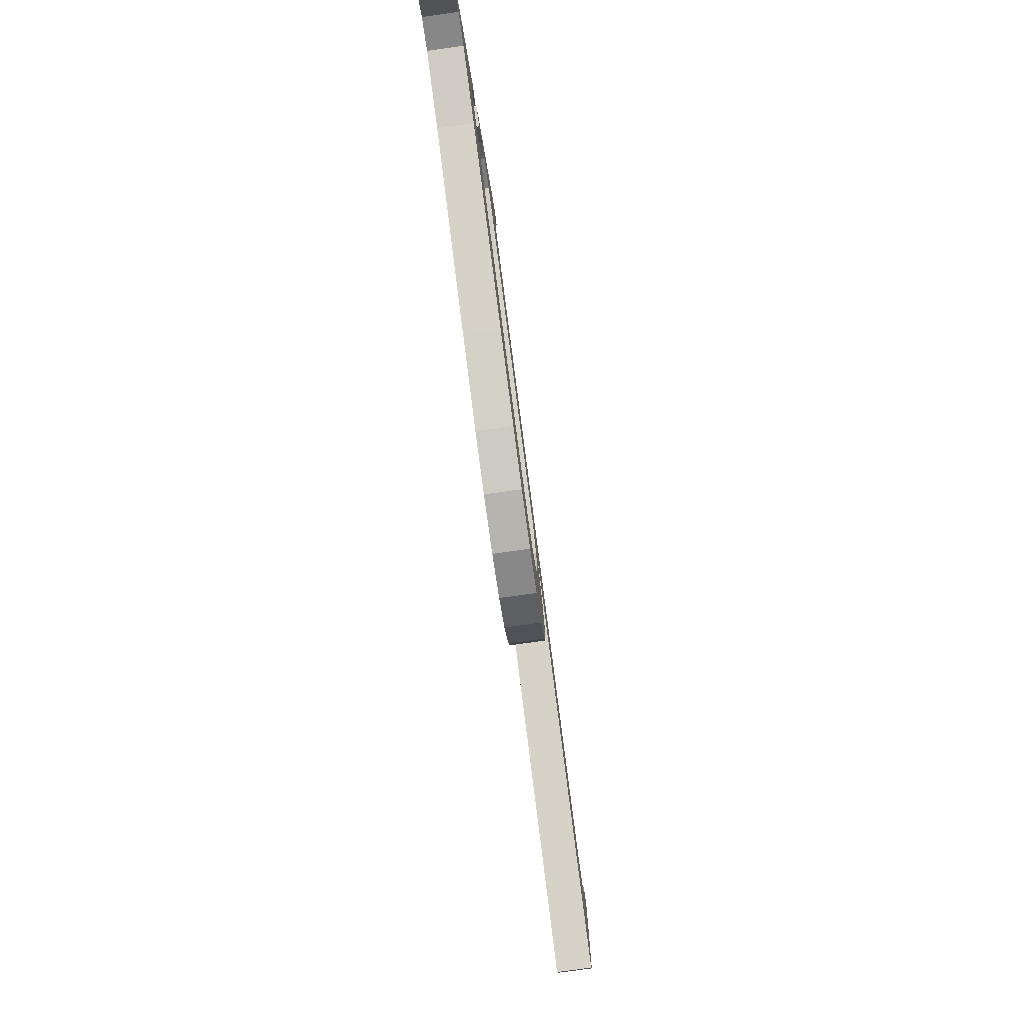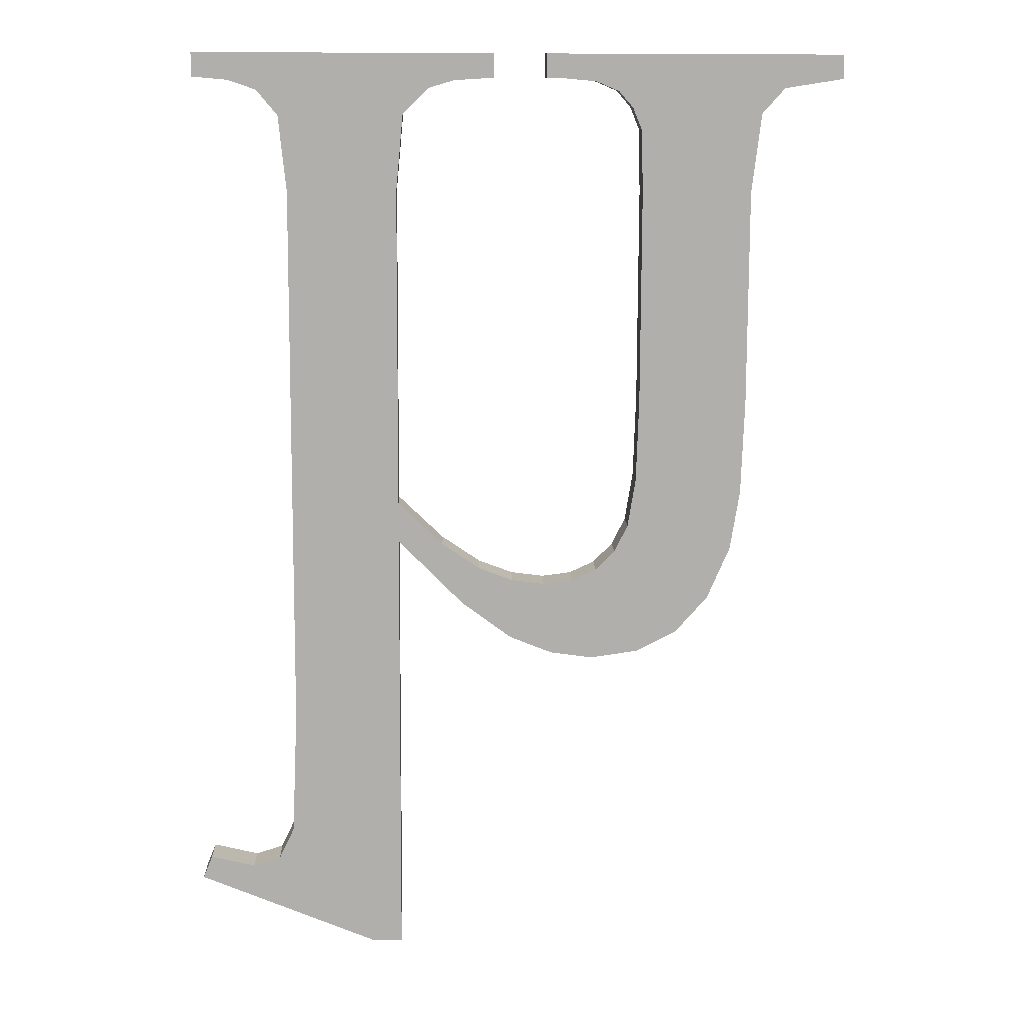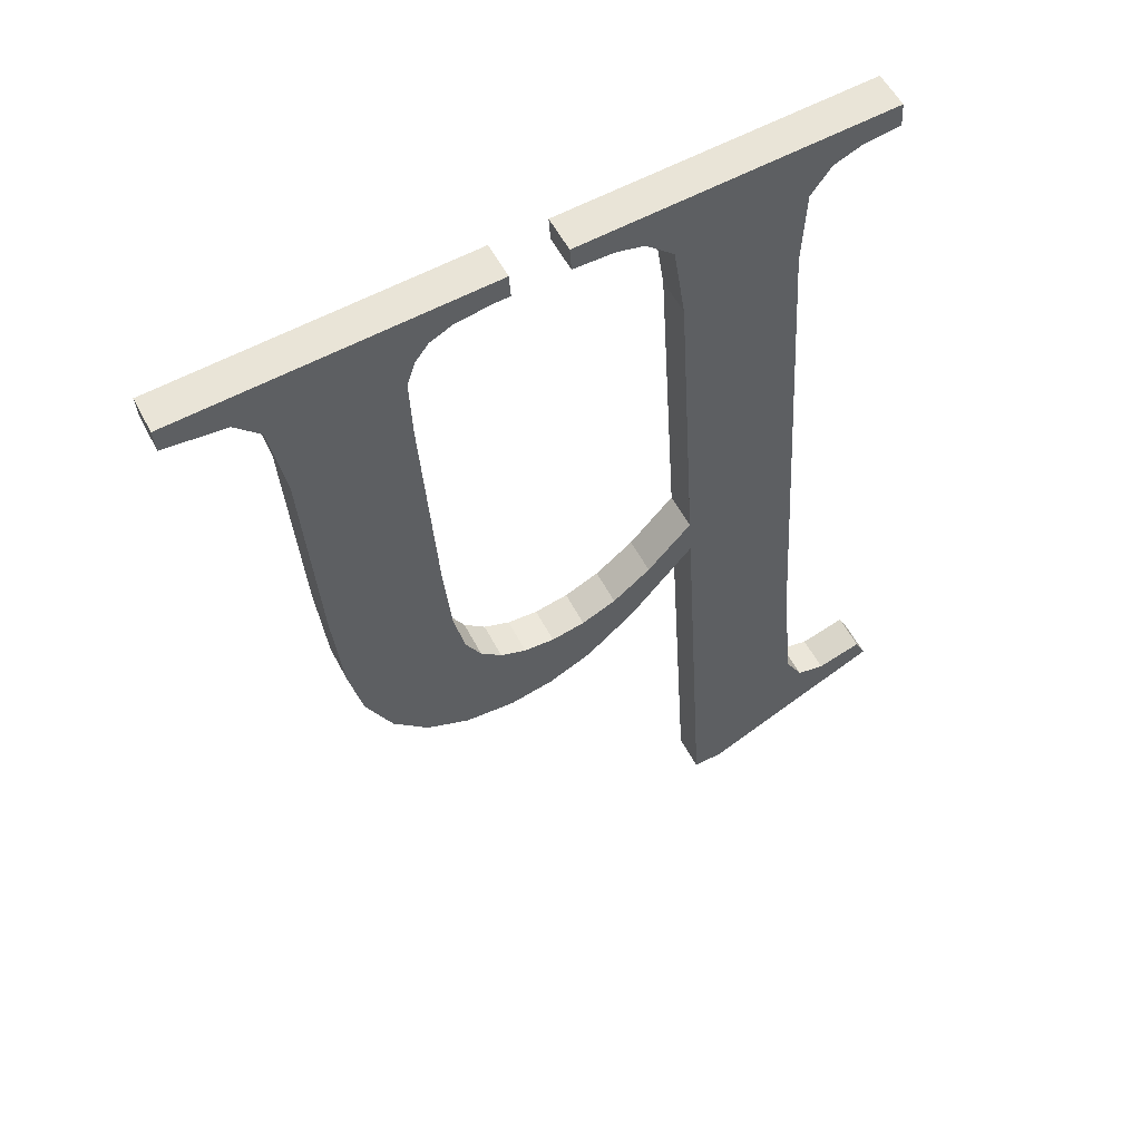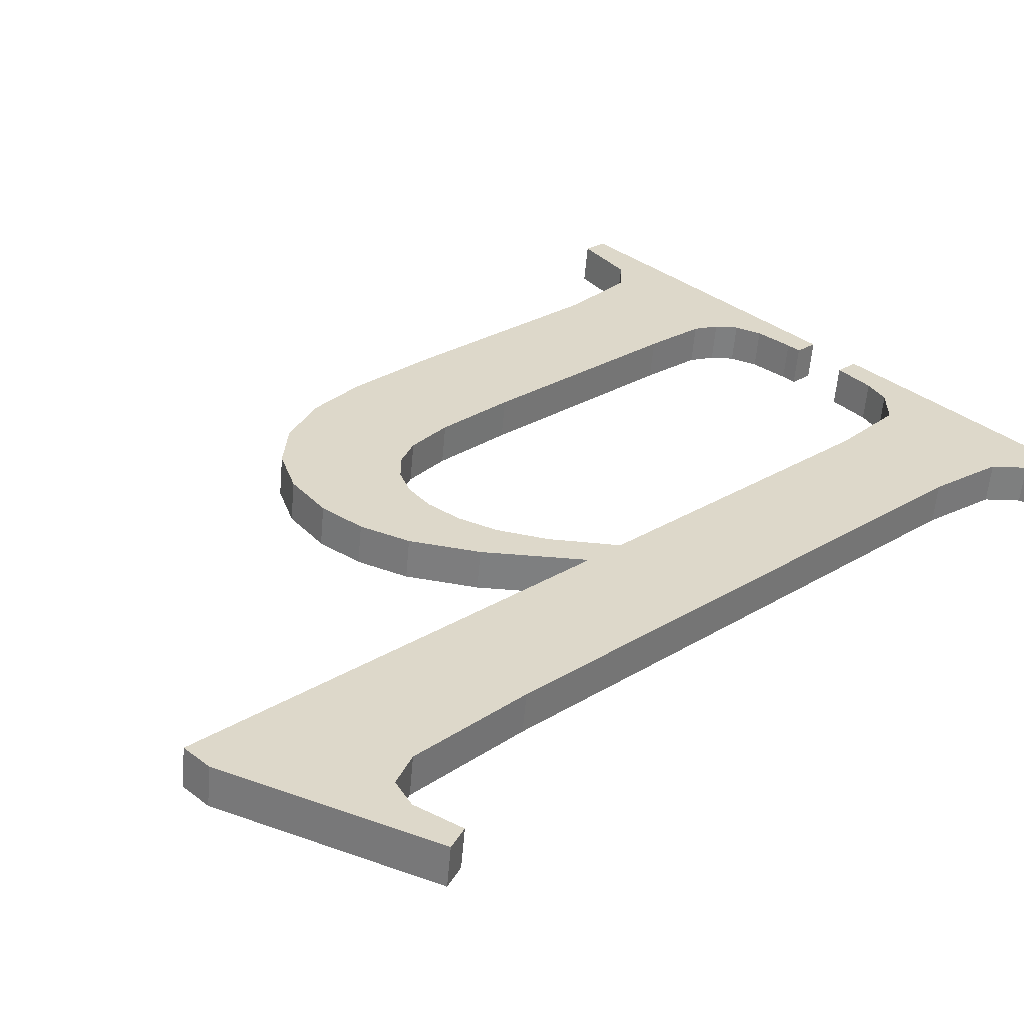
<metadata>
{"format":"obj","ext":"obj","renderer":"f3d","projection":"perspective","resolution":1024,"background":"white","views":[{"elev":-13.6,"azim":93.3,"up":"+Z"},{"elev":4.9,"azim":-1.8,"up":"+Z"},{"elev":63.8,"azim":152.5,"up":"+Z"},{"elev":35.4,"azim":-134.9,"up":"+Y"}]}
</metadata>
<code>
o #ID769
v -0.7837 -0.001729 0.2095
v -0.7864 -0.001918 0.211
v -0.7865 -0.001873 0.2106
v -0.7857 -0.001897 0.2108
v -0.7852 -0.001914 0.211
v -0.785 -0.001977 0.2115
v -0.7849 -0.002224 0.2134
v -0.7849 -0.003285 0.2219
v -0.7822 -0.002459 0.2153
v -0.7832 -0.002666 0.217
v -0.7832 -0.002587 0.2163
v -0.7825 -0.002581 0.2163
v -0.7819 -0.002531 0.2159
v -0.7814 -0.002387 0.2147
v -0.7814 -0.002506 0.2157
v -0.7807 -0.002354 0.2145
v -0.7808 -0.002498 0.2156
v -0.7804 -0.002505 0.2157
v -0.7801 -0.002343 0.2144
v -0.78 -0.002528 0.2159
v -0.7793 -0.002357 0.2145
v -0.7797 -0.002566 0.2162
v -0.7795 -0.002618 0.2166
v -0.7794 -0.002711 0.2173
v -0.7793 -0.002871 0.2186
v -0.7793 -0.003285 0.2219
v -0.7806 -0.003504 0.2237
v -0.7809 -0.003551 0.224
v -0.7809 -0.003504 0.2237
v -0.7762 -0.003551 0.224
v -0.7801 -0.003498 0.2236
v -0.7797 -0.003479 0.2235
v -0.7795 -0.003449 0.2232
v -0.7794 -0.003406 0.2229
v -0.7771 -0.003487 0.2235
v -0.7775 -0.003438 0.2231
v -0.7787 -0.002398 0.2148
v -0.7776 -0.003285 0.2219
v -0.7782 -0.002469 0.2154
v -0.7778 -0.002571 0.2162
v -0.7777 -0.002687 0.2171
v -0.7776 -0.002871 0.2186
v -0.7762 -0.003504 0.2237
v -0.7858 -0.003498 0.2236
v -0.7864 -0.003551 0.224
v -0.7864 -0.003504 0.2237
v -0.7817 -0.003551 0.224
v -0.7854 -0.00348 0.2235
v -0.785 -0.003431 0.2231
v -0.7827 -0.003485 0.2235
v -0.7831 -0.003435 0.2231
v -0.7832 -0.003285 0.2219
v -0.7832 -0.001729 0.2095
v -0.7823 -0.003499 0.2236
v -0.7817 -0.003504 0.2237
v -0.7832 -0.001729 0.2095
v -0.7832 -0.00203 0.2164
v -0.7832 -0.002587 0.2163
v -0.7832 -0.001172 0.2096
v -0.7822 -0.001901 0.2154
v -0.7832 -0.002587 0.2163
v -0.7832 -0.00203 0.2164
v -0.7822 -0.002459 0.2153
v -0.7822 -0.001901 0.2154
v -0.7814 -0.002387 0.2147
v -0.7822 -0.002459 0.2153
v -0.7814 -0.001829 0.2148
v -0.7814 -0.001829 0.2148
v -0.7807 -0.002354 0.2145
v -0.7814 -0.002387 0.2147
v -0.7807 -0.001796 0.2146
v -0.7807 -0.001796 0.2146
v -0.7801 -0.002343 0.2144
v -0.7807 -0.002354 0.2145
v -0.7801 -0.001785 0.2145
v -0.7801 -0.001785 0.2145
v -0.7793 -0.002357 0.2145
v -0.7801 -0.002343 0.2144
v -0.7793 -0.001799 0.2146
v -0.7793 -0.001799 0.2146
v -0.7787 -0.002398 0.2148
v -0.7793 -0.002357 0.2145
v -0.7787 -0.00184 0.2149
v -0.7787 -0.002398 0.2148
v -0.7782 -0.001911 0.2155
v -0.7782 -0.002469 0.2154
v -0.7787 -0.00184 0.2149
v -0.7782 -0.002469 0.2154
v -0.7778 -0.002013 0.2163
v -0.7778 -0.002571 0.2162
v -0.7782 -0.001911 0.2155
v -0.7778 -0.002571 0.2162
v -0.7777 -0.002129 0.2172
v -0.7777 -0.002687 0.2171
v -0.7778 -0.002013 0.2163
v -0.7777 -0.002687 0.2171
v -0.7776 -0.002313 0.2187
v -0.7776 -0.002871 0.2186
v -0.7777 -0.002129 0.2172
v -0.7776 -0.002871 0.2186
v -0.7776 -0.002728 0.222
v -0.7776 -0.003285 0.2219
v -0.7776 -0.002313 0.2187
v -0.7776 -0.003285 0.2219
v -0.7775 -0.00288 0.2232
v -0.7775 -0.003438 0.2231
v -0.7776 -0.002728 0.222
v -0.7775 -0.003438 0.2231
v -0.7771 -0.002929 0.2236
v -0.7771 -0.003487 0.2235
v -0.7775 -0.00288 0.2232
v -0.7771 -0.002929 0.2236
v -0.7762 -0.003504 0.2237
v -0.7771 -0.003487 0.2235
v -0.7762 -0.002947 0.2237
v -0.7762 -0.003504 0.2237
v -0.7762 -0.002993 0.2241
v -0.7762 -0.003551 0.224
v -0.7762 -0.002947 0.2237
v -0.7762 -0.002993 0.2241
v -0.7809 -0.003551 0.224
v -0.7762 -0.003551 0.224
v -0.7809 -0.002993 0.2241
v -0.7809 -0.002947 0.2237
v -0.7809 -0.003551 0.224
v -0.7809 -0.002993 0.2241
v -0.7809 -0.003504 0.2237
v -0.7809 -0.002947 0.2237
v -0.7806 -0.003504 0.2237
v -0.7809 -0.003504 0.2237
v -0.7806 -0.002947 0.2237
v -0.7806 -0.002947 0.2237
v -0.7801 -0.003498 0.2236
v -0.7806 -0.003504 0.2237
v -0.7801 -0.00294 0.2237
v -0.7801 -0.00294 0.2237
v -0.7797 -0.003479 0.2235
v -0.7801 -0.003498 0.2236
v -0.7797 -0.002922 0.2235
v -0.7795 -0.002891 0.2233
v -0.7797 -0.003479 0.2235
v -0.7797 -0.002922 0.2235
v -0.7795 -0.003449 0.2232
v -0.7794 -0.002848 0.2229
v -0.7795 -0.003449 0.2232
v -0.7795 -0.002891 0.2233
v -0.7794 -0.003406 0.2229
v -0.7793 -0.002728 0.222
v -0.7794 -0.003406 0.2229
v -0.7794 -0.002848 0.2229
v -0.7793 -0.003285 0.2219
v -0.7793 -0.002313 0.2187
v -0.7793 -0.003285 0.2219
v -0.7793 -0.002728 0.222
v -0.7793 -0.002871 0.2186
v -0.7794 -0.002154 0.2174
v -0.7793 -0.002871 0.2186
v -0.7793 -0.002313 0.2187
v -0.7794 -0.002711 0.2173
v -0.7795 -0.00206 0.2167
v -0.7794 -0.002711 0.2173
v -0.7794 -0.002154 0.2174
v -0.7795 -0.002618 0.2166
v -0.7797 -0.002008 0.2162
v -0.7795 -0.002618 0.2166
v -0.7795 -0.00206 0.2167
v -0.7797 -0.002566 0.2162
v -0.78 -0.00197 0.2159
v -0.7797 -0.002566 0.2162
v -0.7797 -0.002008 0.2162
v -0.78 -0.002528 0.2159
v -0.78 -0.00197 0.2159
v -0.7804 -0.002505 0.2157
v -0.78 -0.002528 0.2159
v -0.7804 -0.001948 0.2158
v -0.7804 -0.001948 0.2158
v -0.7808 -0.002498 0.2156
v -0.7804 -0.002505 0.2157
v -0.7808 -0.00194 0.2157
v -0.7808 -0.00194 0.2157
v -0.7814 -0.002506 0.2157
v -0.7808 -0.002498 0.2156
v -0.7814 -0.001948 0.2158
v -0.7814 -0.001948 0.2158
v -0.7819 -0.002531 0.2159
v -0.7814 -0.002506 0.2157
v -0.7819 -0.001973 0.216
v -0.7819 -0.001973 0.216
v -0.7825 -0.002581 0.2163
v -0.7819 -0.002531 0.2159
v -0.7825 -0.002024 0.2164
v -0.7825 -0.002024 0.2164
v -0.7832 -0.002666 0.217
v -0.7825 -0.002581 0.2163
v -0.7832 -0.002108 0.217
v -0.7832 -0.002666 0.217
v -0.7832 -0.002728 0.222
v -0.7832 -0.003285 0.2219
v -0.7832 -0.002108 0.217
v -0.7832 -0.003285 0.2219
v -0.7831 -0.002878 0.2232
v -0.7831 -0.003435 0.2231
v -0.7832 -0.002728 0.222
v -0.7831 -0.002878 0.2232
v -0.7827 -0.003485 0.2235
v -0.7831 -0.003435 0.2231
v -0.7827 -0.002927 0.2236
v -0.7827 -0.002927 0.2236
v -0.7823 -0.003499 0.2236
v -0.7827 -0.003485 0.2235
v -0.7823 -0.002942 0.2237
v -0.7823 -0.002942 0.2237
v -0.7817 -0.003504 0.2237
v -0.7823 -0.003499 0.2236
v -0.7817 -0.002947 0.2237
v -0.7817 -0.003504 0.2237
v -0.7817 -0.002993 0.2241
v -0.7817 -0.003551 0.224
v -0.7817 -0.002947 0.2237
v -0.7817 -0.002993 0.2241
v -0.7864 -0.003551 0.224
v -0.7817 -0.003551 0.224
v -0.7864 -0.002993 0.2241
v -0.7864 -0.002947 0.2237
v -0.7864 -0.003551 0.224
v -0.7864 -0.002993 0.2241
v -0.7864 -0.003504 0.2237
v -0.7864 -0.002947 0.2237
v -0.7858 -0.003498 0.2236
v -0.7864 -0.003504 0.2237
v -0.7858 -0.002941 0.2237
v -0.7858 -0.002941 0.2237
v -0.7854 -0.00348 0.2235
v -0.7858 -0.003498 0.2236
v -0.7854 -0.002922 0.2235
v -0.785 -0.002874 0.2231
v -0.7854 -0.00348 0.2235
v -0.7854 -0.002922 0.2235
v -0.785 -0.003431 0.2231
v -0.7849 -0.002728 0.222
v -0.785 -0.003431 0.2231
v -0.785 -0.002874 0.2231
v -0.7849 -0.003285 0.2219
v -0.7849 -0.001666 0.2135
v -0.7849 -0.003285 0.2219
v -0.7849 -0.002728 0.222
v -0.7849 -0.002224 0.2134
v -0.785 -0.001419 0.2115
v -0.7849 -0.002224 0.2134
v -0.7849 -0.001666 0.2135
v -0.785 -0.001977 0.2115
v -0.7852 -0.001356 0.211
v -0.785 -0.001977 0.2115
v -0.785 -0.001419 0.2115
v -0.7852 -0.001914 0.211
v -0.7852 -0.001356 0.211
v -0.7857 -0.001897 0.2108
v -0.7852 -0.001914 0.211
v -0.7857 -0.001339 0.2109
v -0.7857 -0.001339 0.2109
v -0.7864 -0.001918 0.211
v -0.7857 -0.001897 0.2108
v -0.7864 -0.00136 0.2111
v -0.7865 -0.001315 0.2107
v -0.7864 -0.001918 0.211
v -0.7864 -0.00136 0.2111
v -0.7865 -0.001873 0.2106
v -0.7865 -0.001315 0.2107
v -0.7837 -0.001729 0.2095
v -0.7865 -0.001873 0.2106
v -0.7837 -0.001172 0.2096
v -0.7837 -0.001172 0.2096
v -0.7832 -0.001729 0.2095
v -0.7837 -0.001729 0.2095
v -0.7832 -0.001172 0.2096
v -0.7864 -0.00136 0.2111
v -0.7837 -0.001172 0.2096
v -0.7865 -0.001315 0.2107
v -0.7857 -0.001339 0.2109
v -0.7852 -0.001356 0.211
v -0.785 -0.001419 0.2115
v -0.7849 -0.001666 0.2135
v -0.7817 -0.002993 0.2241
v -0.7864 -0.002947 0.2237
v -0.7864 -0.002993 0.2241
v -0.7858 -0.002941 0.2237
v -0.7854 -0.002922 0.2235
v -0.785 -0.002874 0.2231
v -0.7827 -0.002927 0.2236
v -0.7849 -0.002728 0.222
v -0.7831 -0.002878 0.2232
v -0.7832 -0.002728 0.222
v -0.7823 -0.002942 0.2237
v -0.7817 -0.002947 0.2237
v -0.7825 -0.002024 0.2164
v -0.7832 -0.00203 0.2164
v -0.7832 -0.002108 0.217
v -0.7822 -0.001901 0.2154
v -0.7819 -0.001973 0.216
v -0.7814 -0.001829 0.2148
v -0.7814 -0.001948 0.2158
v -0.7807 -0.001796 0.2146
v -0.7808 -0.00194 0.2157
v -0.7804 -0.001948 0.2158
v -0.7801 -0.001785 0.2145
v -0.78 -0.00197 0.2159
v -0.7793 -0.001799 0.2146
v -0.7797 -0.002008 0.2162
v -0.7795 -0.00206 0.2167
v -0.7794 -0.002154 0.2174
v -0.7793 -0.002313 0.2187
v -0.7762 -0.002993 0.2241
v -0.7809 -0.002947 0.2237
v -0.7809 -0.002993 0.2241
v -0.7806 -0.002947 0.2237
v -0.7801 -0.00294 0.2237
v -0.7797 -0.002922 0.2235
v -0.7795 -0.002891 0.2233
v -0.7794 -0.002848 0.2229
v -0.7771 -0.002929 0.2236
v -0.7793 -0.002728 0.222
v -0.7775 -0.00288 0.2232
v -0.7787 -0.00184 0.2149
v -0.7776 -0.002728 0.222
v -0.7782 -0.001911 0.2155
v -0.7778 -0.002013 0.2163
v -0.7777 -0.002129 0.2172
v -0.7762 -0.002947 0.2237
v -0.7776 -0.002313 0.2187
v -0.7832 -0.001172 0.2096
f 1 2 3
f 3 2 1
f 2 1 4
f 4 1 2
f 4 1 5
f 5 1 4
f 5 1 6
f 6 1 5
f 6 1 7
f 7 1 6
f 7 1 8
f 8 1 7
f 9 10 11
f 11 10 9
f 10 9 12
f 12 9 10
f 12 9 13
f 13 9 12
f 13 9 14
f 14 9 13
f 13 14 15
f 15 14 13
f 15 14 16
f 16 14 15
f 15 16 17
f 17 16 15
f 17 16 18
f 18 16 17
f 18 16 19
f 19 16 18
f 18 19 20
f 20 19 18
f 20 19 21
f 21 19 20
f 20 21 22
f 22 21 20
f 22 21 23
f 23 21 22
f 23 21 24
f 24 21 23
f 24 21 25
f 25 21 24
f 25 21 26
f 26 21 25
f 27 28 29
f 29 28 27
f 28 27 30
f 30 27 28
f 30 27 31
f 31 27 30
f 30 31 32
f 32 31 30
f 30 32 33
f 33 32 30
f 30 33 34
f 34 33 30
f 30 34 35
f 35 34 30
f 35 34 26
f 26 34 35
f 35 26 36
f 36 26 35
f 36 26 21
f 21 26 36
f 36 21 37
f 37 21 36
f 36 37 38
f 38 37 36
f 38 37 39
f 39 37 38
f 38 39 40
f 40 39 38
f 38 40 41
f 41 40 38
f 38 41 42
f 42 41 38
f 30 35 43
f 43 35 30
f 44 45 46
f 46 45 44
f 45 44 47
f 47 44 45
f 47 44 48
f 48 44 47
f 47 48 49
f 49 48 47
f 47 49 50
f 50 49 47
f 50 49 8
f 8 49 50
f 50 8 51
f 51 8 50
f 51 8 52
f 52 8 51
f 52 8 1
f 1 8 52
f 52 1 53
f 53 1 52
f 52 53 11
f 11 53 52
f 52 11 10
f 10 11 52
f 47 50 54
f 54 50 47
f 47 54 55
f 55 54 47
f 56 57 58
f 58 57 56
f 57 56 59
f 59 56 57
f 60 61 62
f 62 61 60
f 61 60 63
f 63 60 61
f 64 65 66
f 66 65 64
f 65 64 67
f 67 64 65
f 68 69 70
f 70 69 68
f 69 68 71
f 71 68 69
f 72 73 74
f 74 73 72
f 73 72 75
f 75 72 73
f 76 77 78
f 78 77 76
f 77 76 79
f 79 76 77
f 80 81 82
f 82 81 80
f 81 80 83
f 83 80 81
f 84 85 86
f 86 85 84
f 85 84 87
f 87 84 85
f 88 89 90
f 90 89 88
f 89 88 91
f 91 88 89
f 92 93 94
f 94 93 92
f 93 92 95
f 95 92 93
f 96 97 98
f 98 97 96
f 97 96 99
f 99 96 97
f 100 101 102
f 102 101 100
f 101 100 103
f 103 100 101
f 104 105 106
f 106 105 104
f 105 104 107
f 107 104 105
f 108 109 110
f 110 109 108
f 109 108 111
f 111 108 109
f 112 113 114
f 114 113 112
f 113 112 115
f 115 112 113
f 116 117 118
f 118 117 116
f 117 116 119
f 119 116 117
f 120 121 122
f 122 121 120
f 121 120 123
f 123 120 121
f 124 125 126
f 126 125 124
f 125 124 127
f 127 124 125
f 128 129 130
f 130 129 128
f 129 128 131
f 131 128 129
f 132 133 134
f 134 133 132
f 133 132 135
f 135 132 133
f 136 137 138
f 138 137 136
f 137 136 139
f 139 136 137
f 140 141 142
f 142 141 140
f 141 140 143
f 143 140 141
f 144 145 146
f 146 145 144
f 145 144 147
f 147 144 145
f 148 149 150
f 150 149 148
f 149 148 151
f 151 148 149
f 152 153 154
f 154 153 152
f 153 152 155
f 155 152 153
f 156 157 158
f 158 157 156
f 157 156 159
f 159 156 157
f 160 161 162
f 162 161 160
f 161 160 163
f 163 160 161
f 164 165 166
f 166 165 164
f 165 164 167
f 167 164 165
f 168 169 170
f 170 169 168
f 169 168 171
f 171 168 169
f 172 173 174
f 174 173 172
f 173 172 175
f 175 172 173
f 176 177 178
f 178 177 176
f 177 176 179
f 179 176 177
f 180 181 182
f 182 181 180
f 181 180 183
f 183 180 181
f 184 185 186
f 186 185 184
f 185 184 187
f 187 184 185
f 188 189 190
f 190 189 188
f 189 188 191
f 191 188 189
f 192 193 194
f 194 193 192
f 193 192 195
f 195 192 193
f 196 197 198
f 198 197 196
f 197 196 199
f 199 196 197
f 200 201 202
f 202 201 200
f 201 200 203
f 203 200 201
f 204 205 206
f 206 205 204
f 205 204 207
f 207 204 205
f 208 209 210
f 210 209 208
f 209 208 211
f 211 208 209
f 212 213 214
f 214 213 212
f 213 212 215
f 215 212 213
f 216 217 218
f 218 217 216
f 217 216 219
f 219 216 217
f 220 221 222
f 222 221 220
f 221 220 223
f 223 220 221
f 224 225 226
f 226 225 224
f 225 224 227
f 227 224 225
f 228 229 230
f 230 229 228
f 229 228 231
f 231 228 229
f 232 233 234
f 234 233 232
f 233 232 235
f 235 232 233
f 236 237 238
f 238 237 236
f 237 236 239
f 239 236 237
f 240 241 242
f 242 241 240
f 241 240 243
f 243 240 241
f 244 245 246
f 246 245 244
f 245 244 247
f 247 244 245
f 248 249 250
f 250 249 248
f 249 248 251
f 251 248 249
f 252 253 254
f 254 253 252
f 253 252 255
f 255 252 253
f 256 257 258
f 258 257 256
f 257 256 259
f 259 256 257
f 260 261 262
f 262 261 260
f 261 260 263
f 263 260 261
f 264 265 266
f 266 265 264
f 265 264 267
f 267 264 265
f 268 269 270
f 270 269 268
f 269 268 271
f 271 268 269
f 272 273 274
f 274 273 272
f 273 272 275
f 275 272 273
f 276 277 278
f 278 277 276
f 277 276 279
f 279 276 277
f 277 279 280
f 280 279 277
f 277 280 281
f 281 280 277
f 277 281 282
f 282 281 277
f 283 284 285
f 285 284 283
f 284 283 286
f 286 283 284
f 286 283 287
f 287 283 286
f 287 283 288
f 288 283 287
f 288 283 289
f 289 283 288
f 288 289 290
f 290 289 288
f 290 289 291
f 291 289 290
f 290 291 282
f 282 291 290
f 282 291 292
f 292 291 282
f 282 292 277
f 277 292 282
f 289 283 293
f 293 283 289
f 293 283 294
f 294 283 293
f 295 296 297
f 297 296 295
f 296 295 298
f 298 295 296
f 298 295 299
f 299 295 298
f 298 299 300
f 300 299 298
f 300 299 301
f 301 299 300
f 300 301 302
f 302 301 300
f 302 301 303
f 303 301 302
f 302 303 304
f 304 303 302
f 302 304 305
f 305 304 302
f 305 304 306
f 306 304 305
f 305 306 307
f 307 306 305
f 307 306 308
f 308 306 307
f 307 308 309
f 309 308 307
f 307 309 310
f 310 309 307
f 307 310 311
f 311 310 307
f 312 313 314
f 314 313 312
f 313 312 315
f 315 312 313
f 315 312 316
f 316 312 315
f 316 312 317
f 317 312 316
f 317 312 318
f 318 312 317
f 318 312 319
f 319 312 318
f 319 312 320
f 320 312 319
f 319 320 321
f 321 320 319
f 321 320 322
f 322 320 321
f 321 322 311
f 311 322 321
f 311 322 307
f 307 322 311
f 307 322 323
f 323 322 307
f 323 322 324
f 324 322 323
f 323 324 325
f 325 324 323
f 325 324 326
f 326 324 325
f 326 324 327
f 327 324 326
f 320 312 328
f 328 312 320
f 329 327 324
f 324 327 329
f 292 330 277
f 277 330 292
f 330 292 297
f 297 292 330
f 330 297 296
f 296 297 330

</code>
